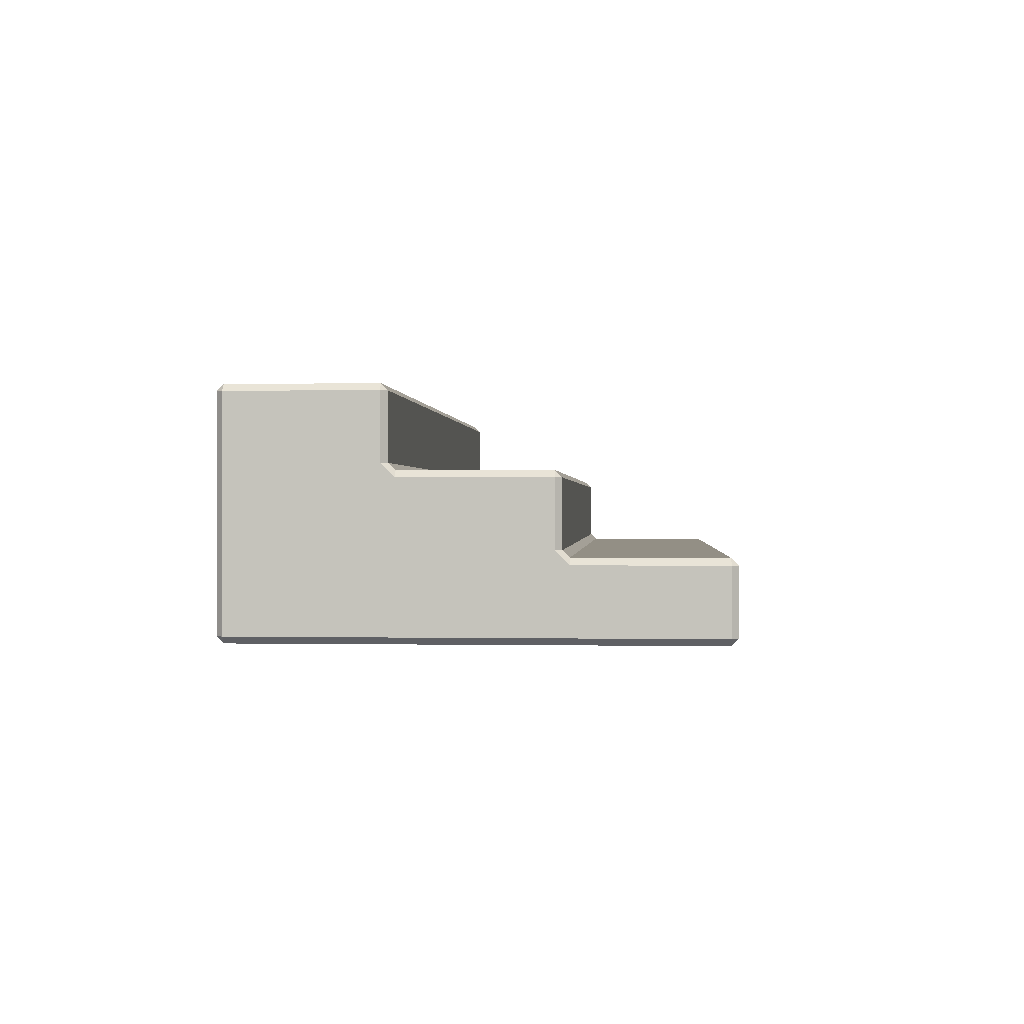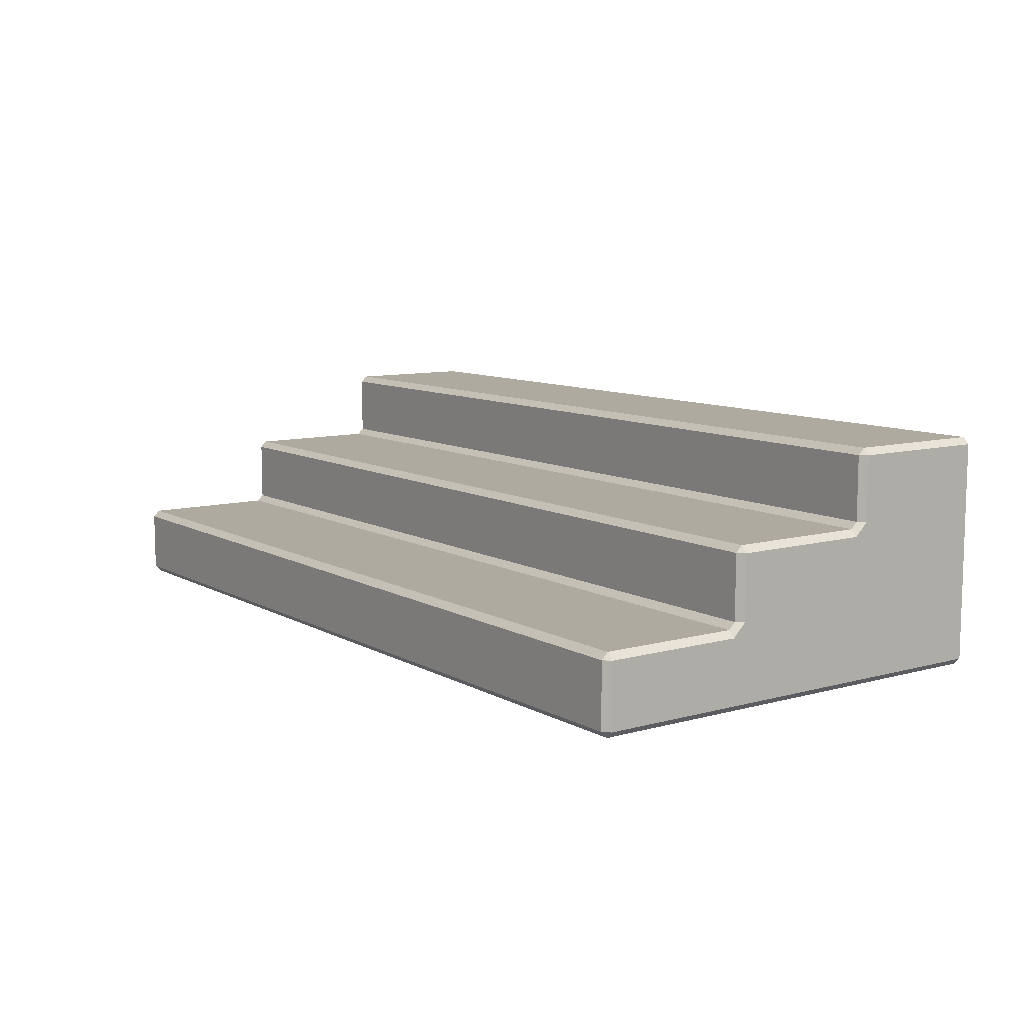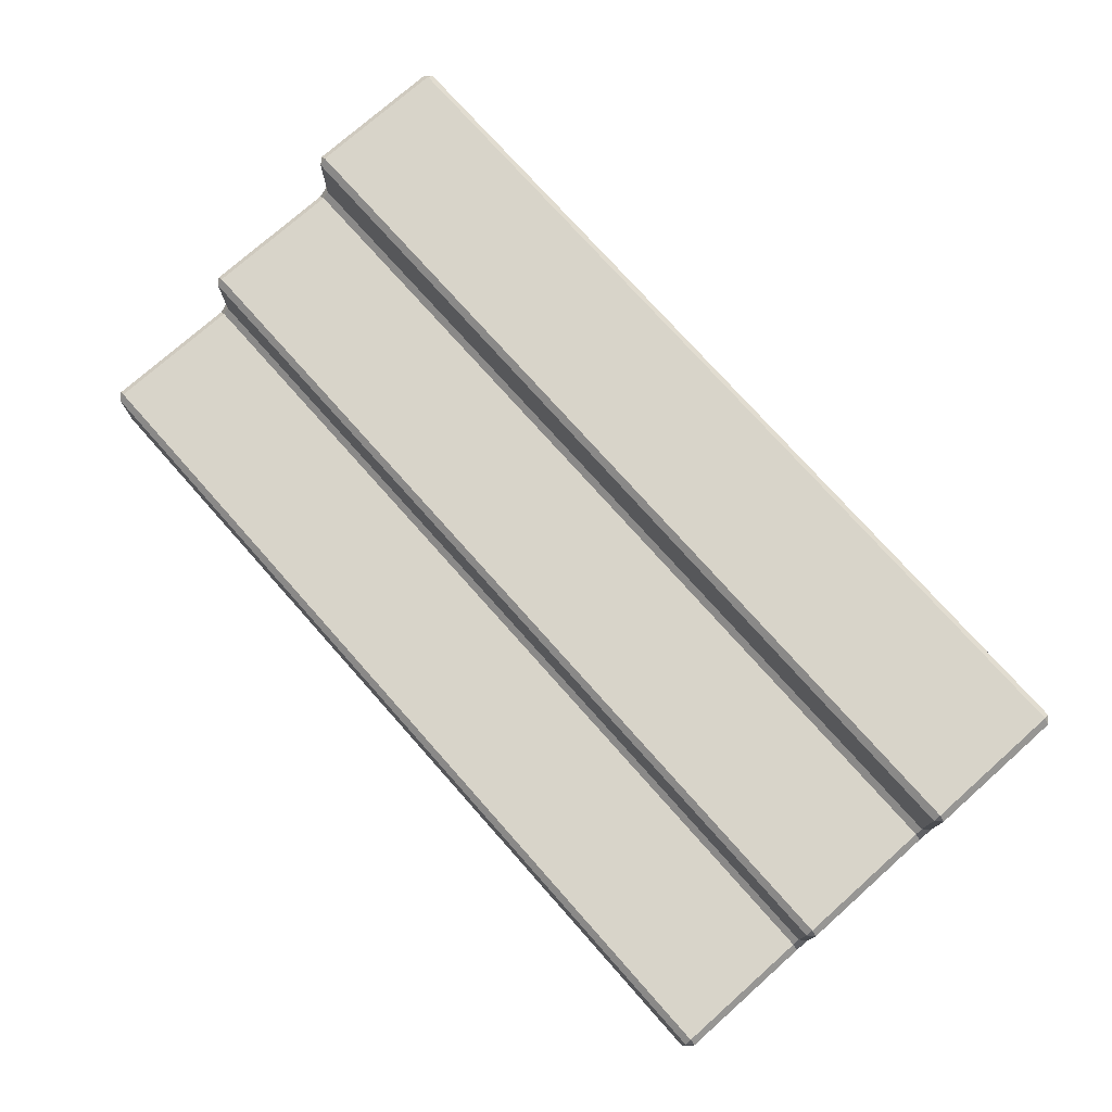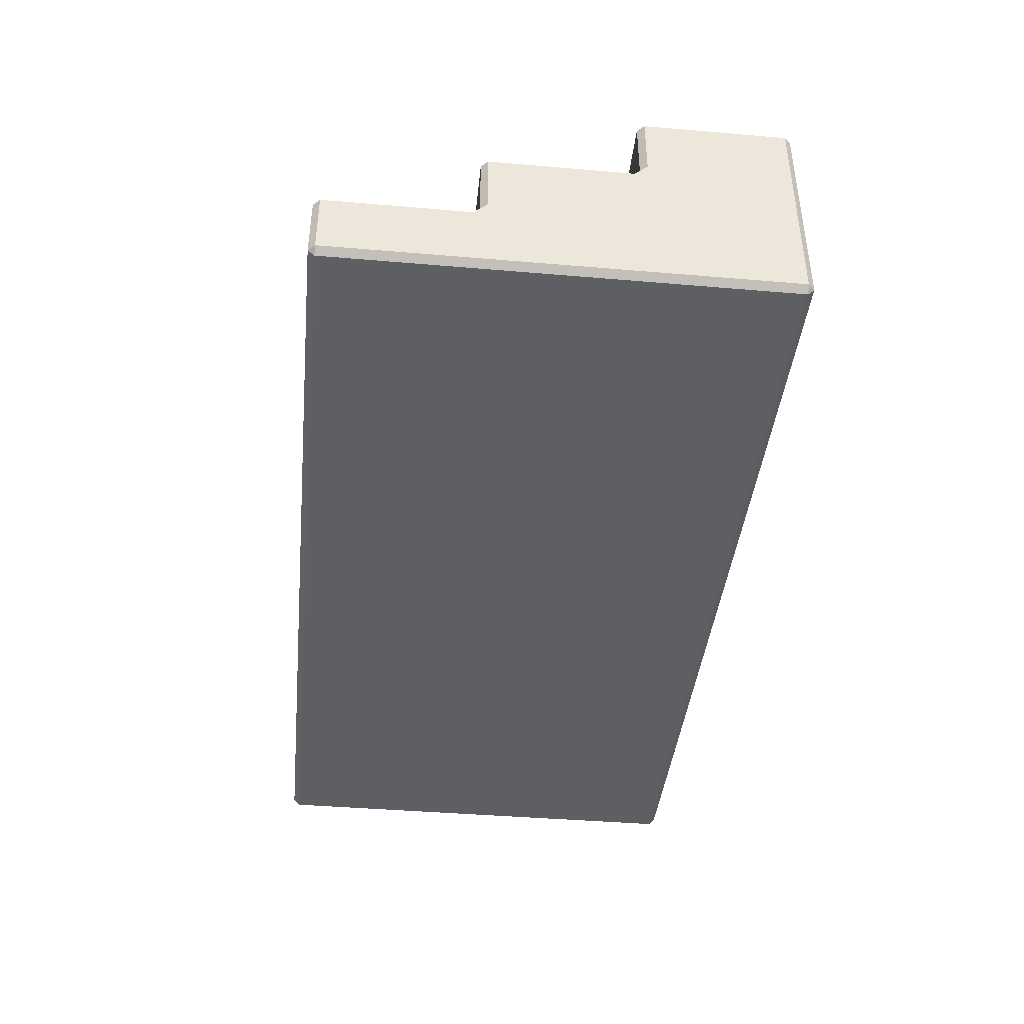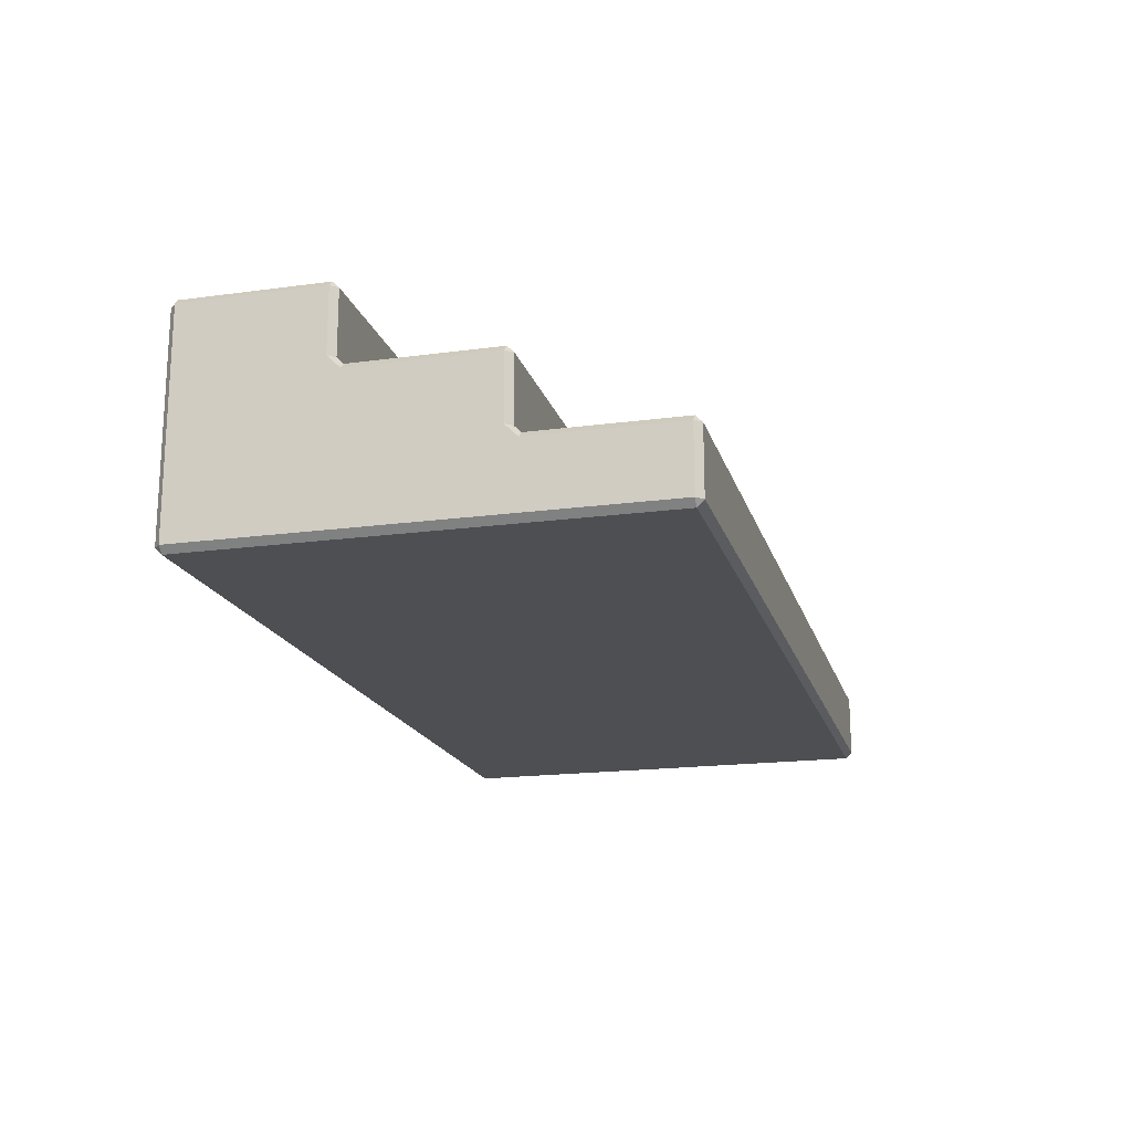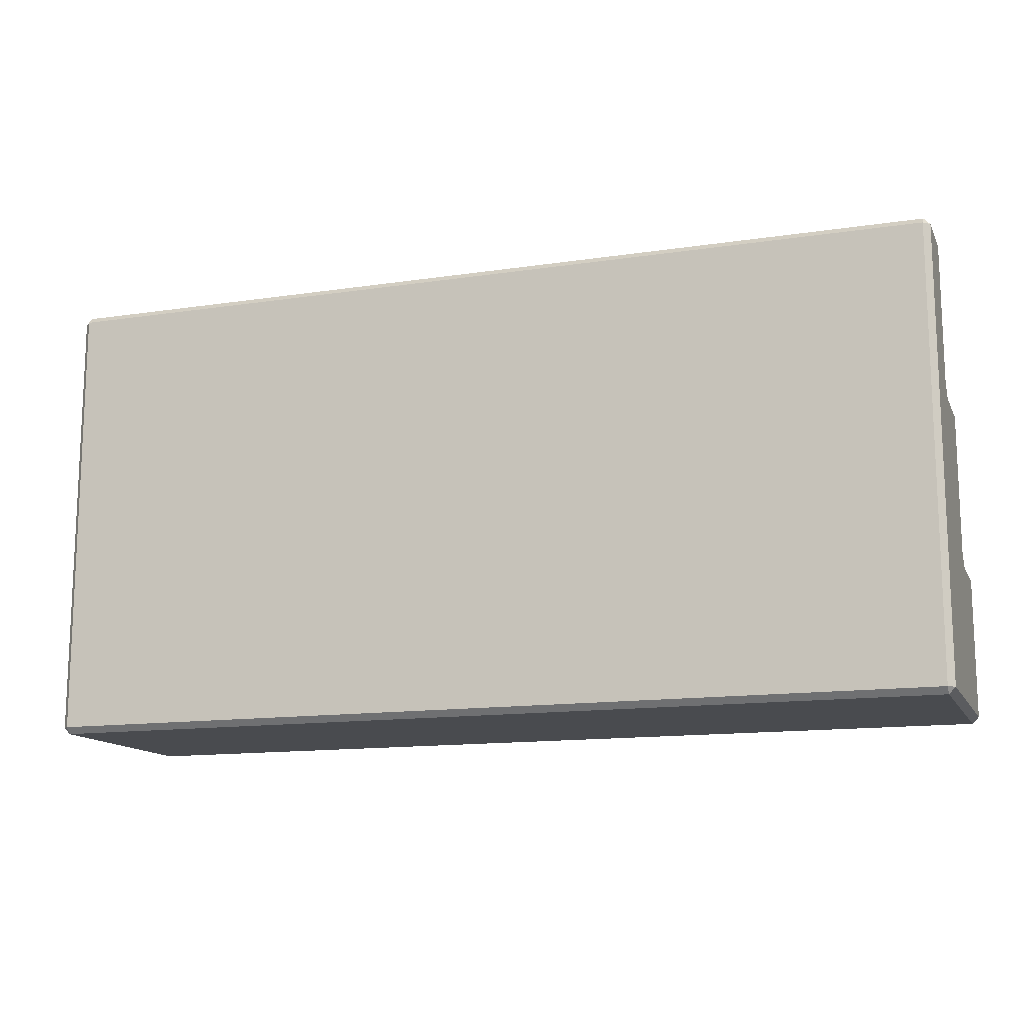
<metadata>
{"format":"obj","ext":"obj","renderer":"f3d","projection":"perspective","resolution":1024,"background":"white","views":[{"elev":0.2,"azim":-85.9,"up":"+Y"},{"elev":9.5,"azim":54.4,"up":"+Y"},{"elev":75.3,"azim":48.4,"up":"+Y"},{"elev":-41.5,"azim":84.1,"up":"+Y"},{"elev":-18.1,"azim":-75.2,"up":"+Y"},{"elev":-13.7,"azim":18.6,"up":"+Z"}]}
</metadata>
<code>
v -0.9859 0 0.4859
v -0.9859 0.01414 0.5
v -1 0.01414 0.4859
v 1 0.01414 0.4859
v 0.9859 0.01414 0.5
v 0.9859 0 0.4859
v -0.9859 0.5 -0.4859
v -0.9859 0.4859 -0.5
v -1 0.4859 -0.4859
v 1 0.4859 -0.4859
v 0.9859 0.4859 -0.5
v 0.9859 0.5 -0.4859
v -1 0.01414 -0.4859
v -0.9859 0.01414 -0.5
v -0.9859 0 -0.4859
v 0.9859 0 -0.4859
v 0.9859 0.01414 -0.5
v 1 0.01414 -0.4859
v -1 0.1525 0.4859
v -0.9859 0.1525 0.5
v -0.9859 0.1667 0.4859
v 0.9859 0.1667 0.4859
v 0.9859 0.1525 0.5
v 1 0.1525 0.4859
v 0.9859 0.1667 0.1808
v 0.9859 0.1808 0.1667
v -0.9859 0.5 -0.1808
v -1 0.4859 -0.1808
v -0.9859 0.4859 -0.1667
v -0.9859 0.3475 -0.1667
v -0.9859 0.3333 -0.1525
v -0.9859 0.3333 0.1525
v -1 0.3192 0.1525
v -0.9859 0.3192 0.1667
v 0.9859 0.4859 -0.1667
v 1 0.4859 -0.1808
v 0.9859 0.5 -0.1808
v 0.9859 0.3333 -0.1525
v 0.9859 0.3475 -0.1667
v -0.9859 0.1808 0.1667
v -0.9859 0.1667 0.1808
v 0.9859 0.3192 0.1667
v 1 0.3192 0.1525
v 0.9859 0.3333 0.1525
v 1 0.1525 0.1808
v 1 0.1808 0.1525
v -1 0.3475 -0.1808
v -1 0.3192 -0.1525
v 1 0.3192 -0.1525
v 1 0.3475 -0.1808
v -1 0.1808 0.1525
v -1 0.1525 0.1808
f 1 3 13 15
f 2 1 6 5
f 3 2 20 19
f 4 6 16 18
f 5 4 24 23
f 7 9 28 27
f 8 7 12 11
f 9 8 14 13
f 10 12 37 36
f 11 10 18 17
f 15 14 17 16
f 21 20 23 22
f 25 26 40 41
f 27 29 35 37
f 30 31 38 39
f 32 34 42 44
f 14 8 11 17
f 6 1 15 16
f 2 5 23 20
f 27 37 12 7
f 22 25 41 21
f 26 42 34 40
f 44 38 31 32
f 39 35 29 30
f 1 2 3
f 4 5 6
f 7 8 9
f 10 11 12
f 13 14 15
f 16 17 18
f 19 20 21
f 22 23 24
f 27 28 29
f 32 33 34
f 35 36 37
f 42 43 44
f 22 24 45 25
f 26 46 43 42
f 25 45 46 26
f 29 28 47 30
f 31 48 33 32
f 30 47 48 31
f 38 44 43 49
f 36 35 39 50
f 50 18 10 36
f 38 49 50 39
f 34 33 51 40
f 19 21 41 52
f 13 48 47
f 40 51 52 41
f 13 47 28 9
f 52 51 13
f 13 51 33 48
f 52 13 3 19
f 18 49 43 46
f 50 49 18
f 18 45 24 4
f 18 46 45

</code>
